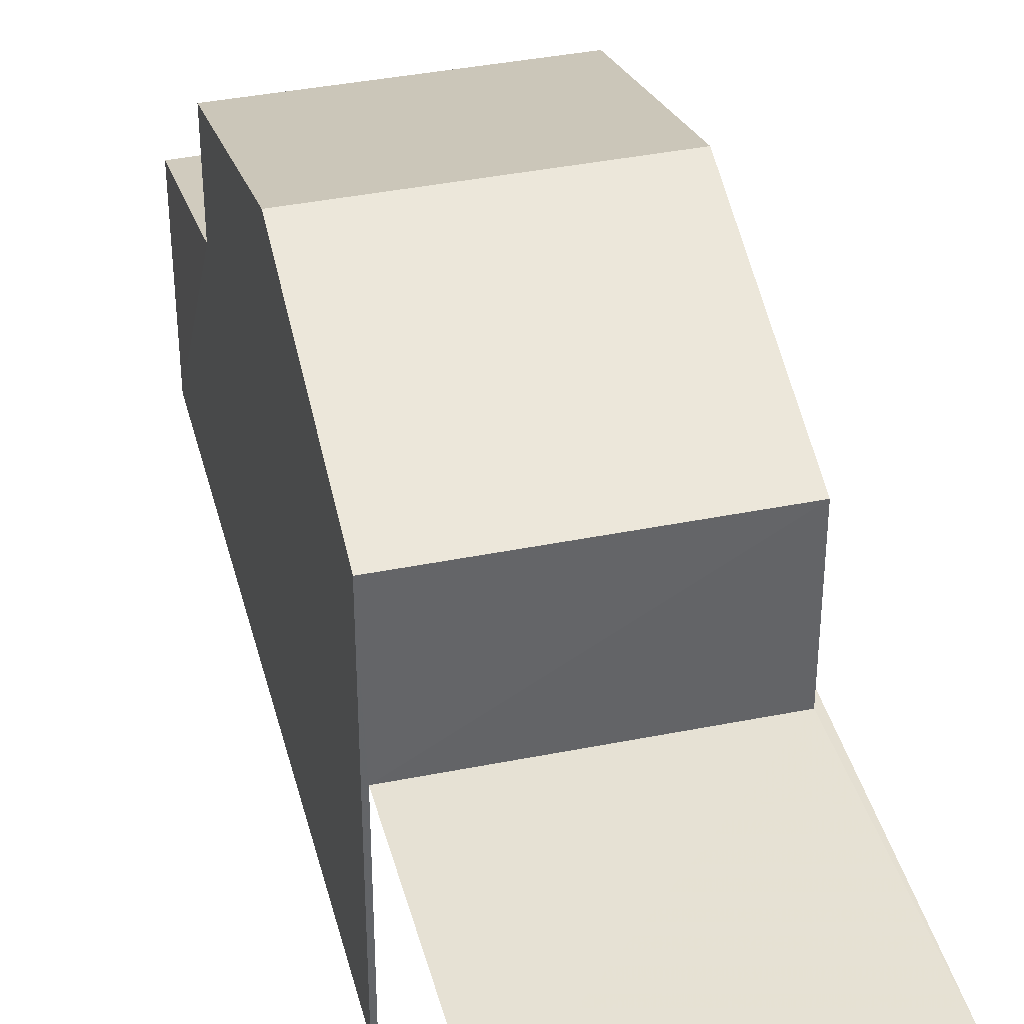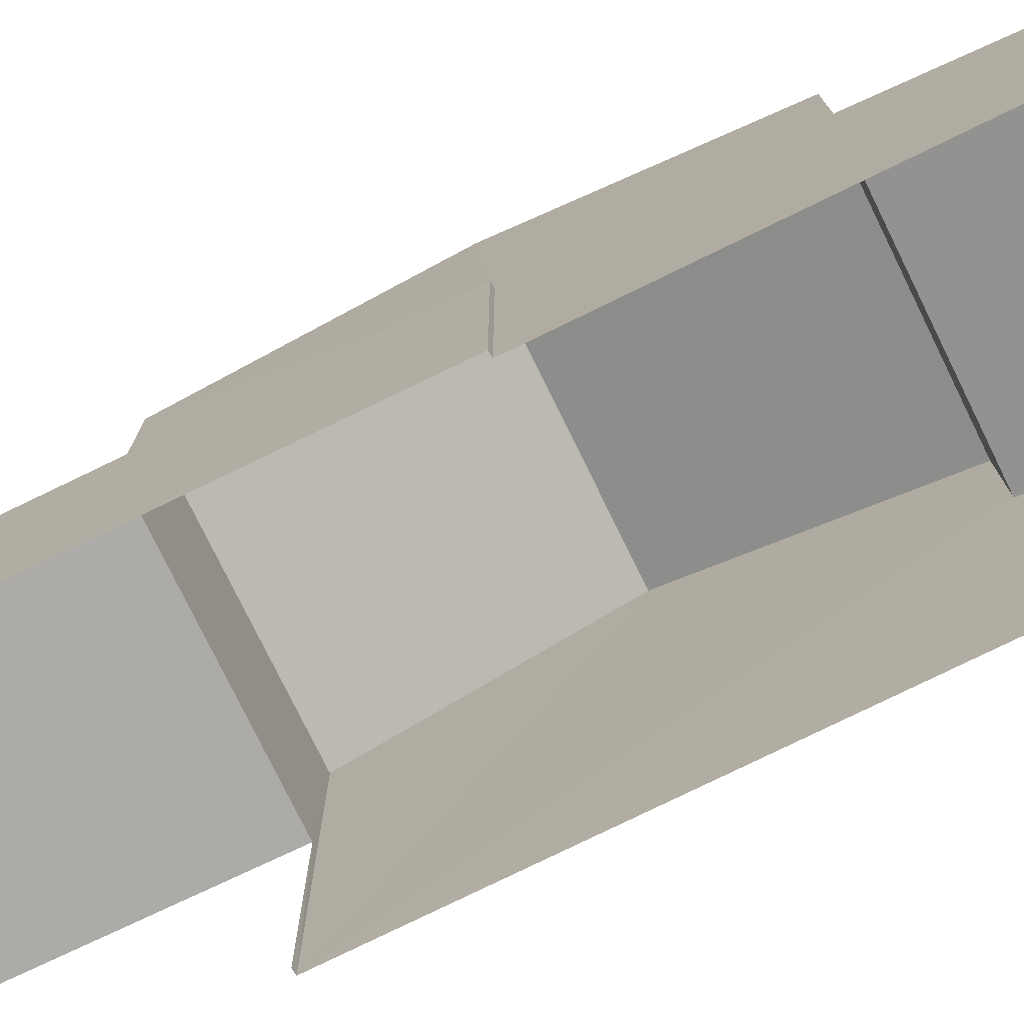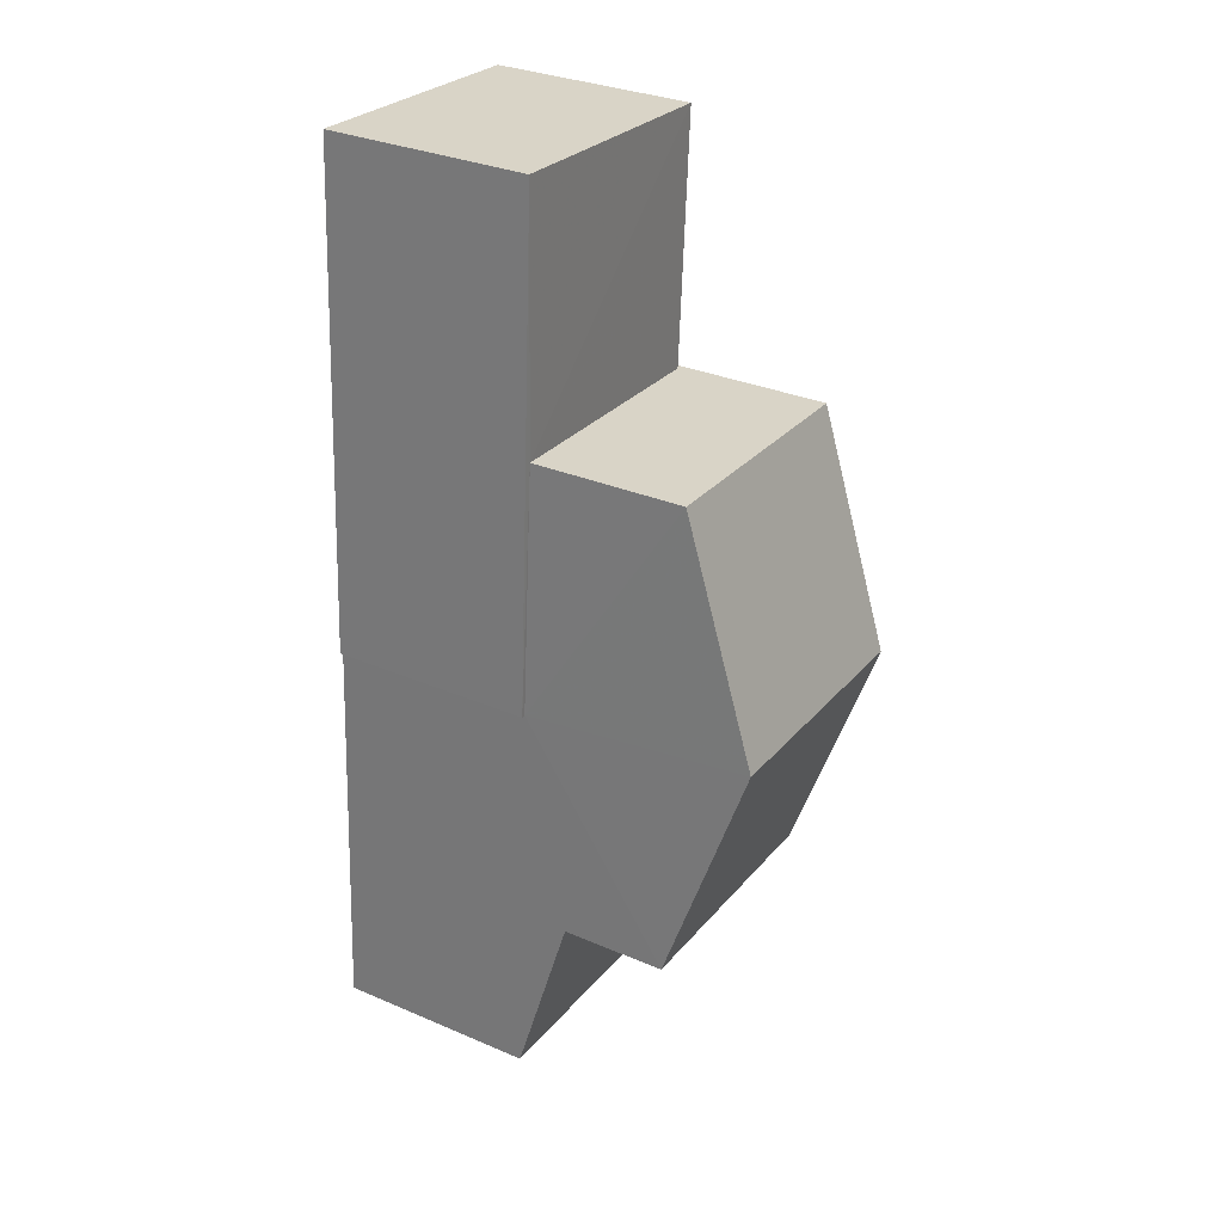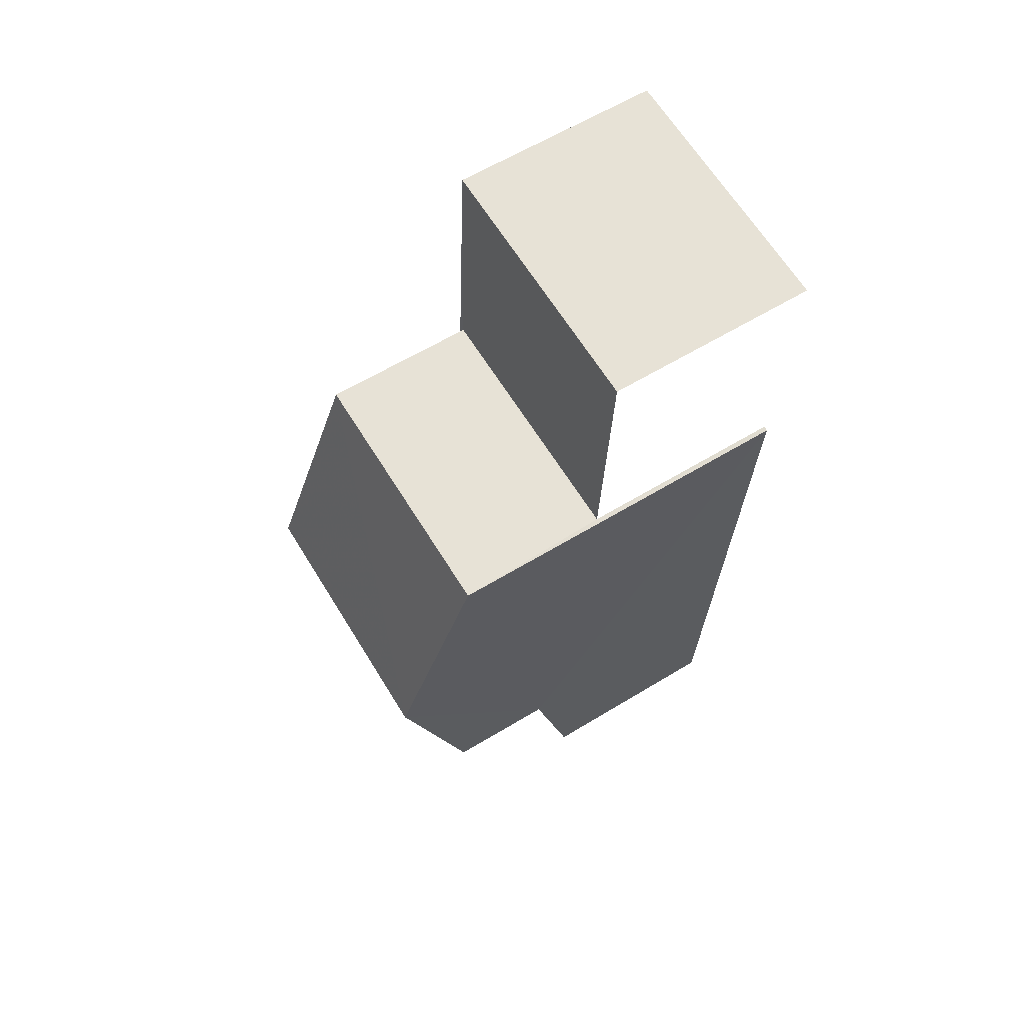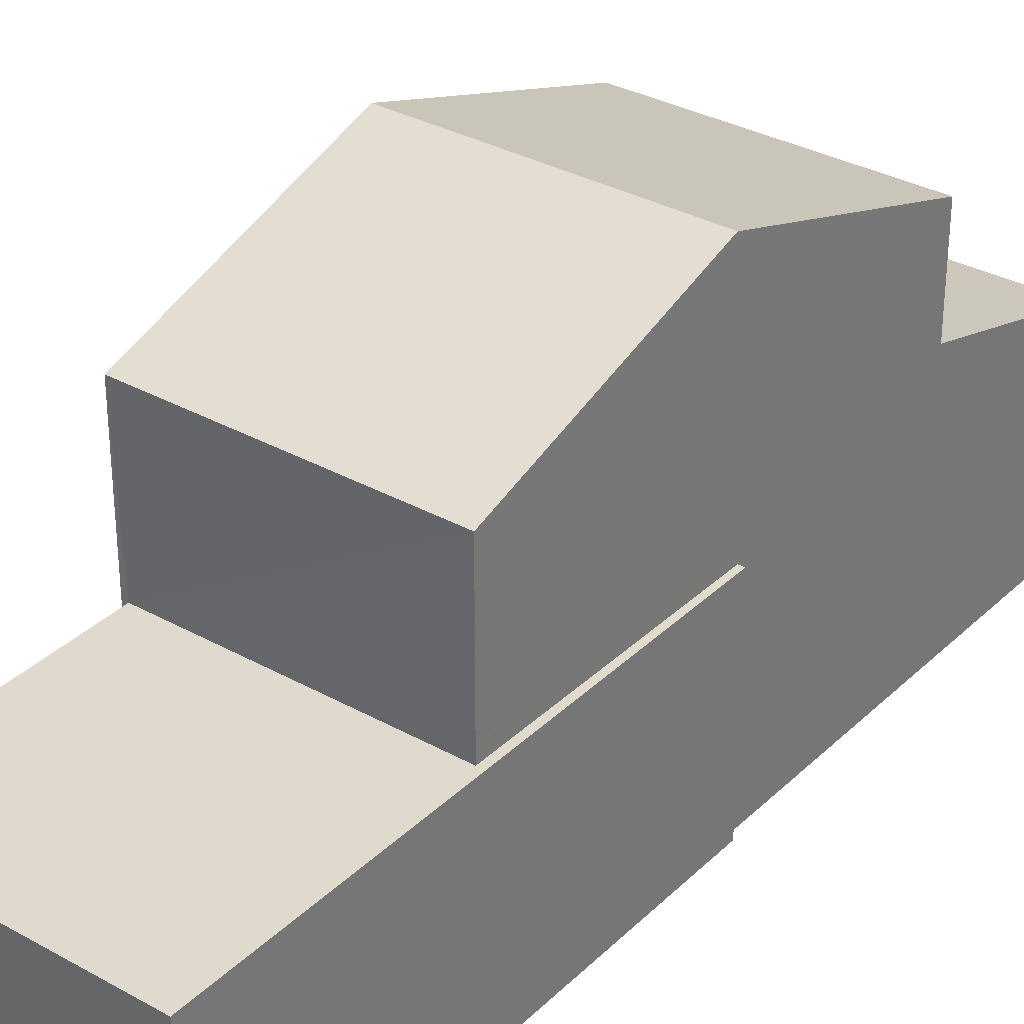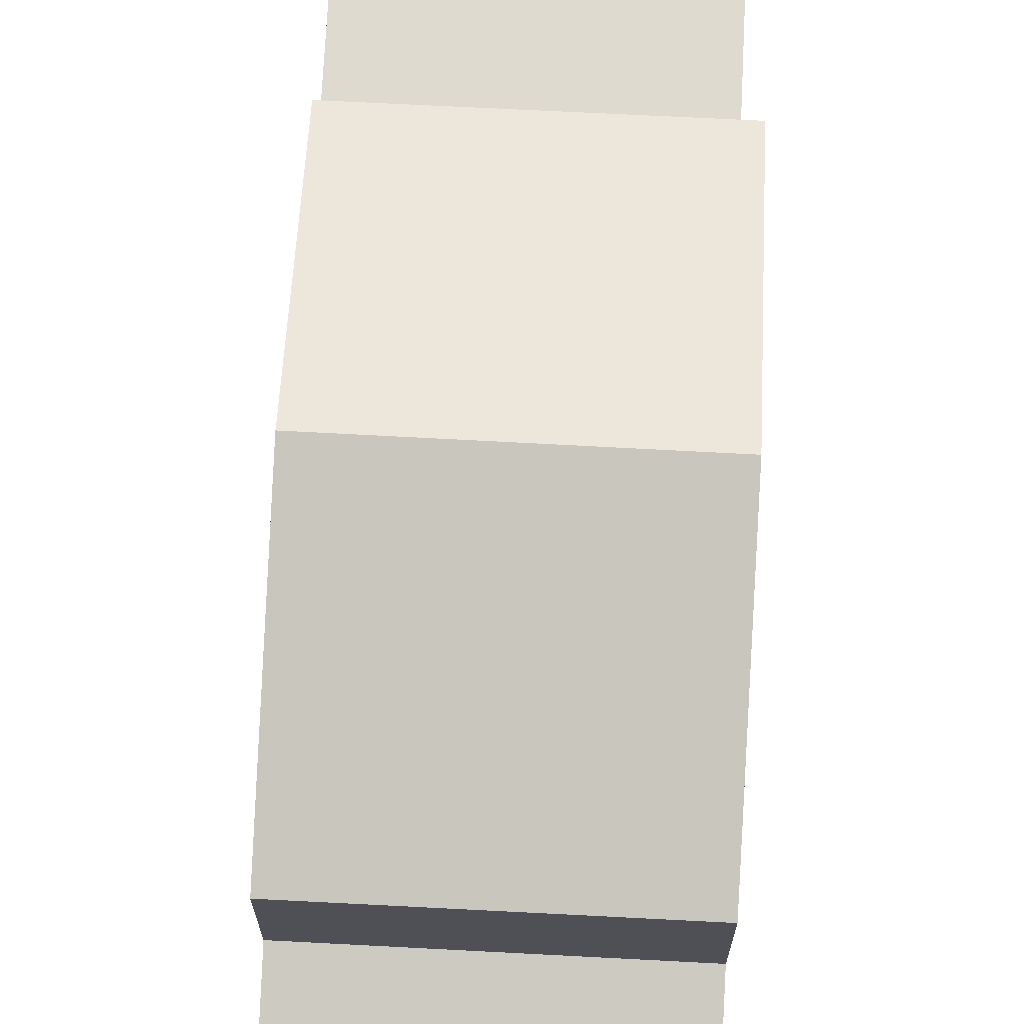
<metadata>
{"format":"obj","ext":"obj","renderer":"f3d","projection":"perspective","resolution":1024,"background":"white","views":[{"elev":39.1,"azim":162.4,"up":"+Z"},{"elev":-76.3,"azim":-67.5,"up":"+Z"},{"elev":31.6,"azim":-58.9,"up":"+Y"},{"elev":60.9,"azim":58.2,"up":"+Y"},{"elev":32.9,"azim":-145.8,"up":"+Z"},{"elev":70.8,"azim":-0.6,"up":"+Z"}]}
</metadata>
<code>
v -3.733e+05 -1.04e+05 27.72
v -3.733e+05 -1.039e+05 27.72
v -3.733e+05 -1.04e+05 27.72
v -3.733e+05 -1.039e+05 27.72
v -3.733e+05 -1.039e+05 27.72
v -3.733e+05 -1.039e+05 27.72
v -3.733e+05 -1.039e+05 27.72
v -3.733e+05 -1.039e+05 27.72
v -3.733e+05 -1.04e+05 32.01
v -3.733e+05 -1.04e+05 31.21
v -3.733e+05 -1.04e+05 31.18
v -3.733e+05 -1.04e+05 32.04
v -3.733e+05 -1.039e+05 31.22
v -3.733e+05 -1.039e+05 31.22
v -3.733e+05 -1.039e+05 31.22
v -3.733e+05 -1.039e+05 31.22
v -3.733e+05 -1.039e+05 31.22
v -3.733e+05 -1.039e+05 31.22
v -3.733e+05 -1.039e+05 35.14
v -3.733e+05 -1.039e+05 33.82
v -3.733e+05 -1.039e+05 35.14
v -3.733e+05 -1.039e+05 33.82
v -3.733e+05 -1.04e+05 33.82
v -3.733e+05 -1.04e+05 33.82
f 1 2 3
f 3 2 4
f 2 5 6
f 7 8 6
f 4 2 8
f 8 2 6
f 8 7 16
f 18 8 16
f 9 10 11
f 9 12 10
f 13 14 15
f 15 14 16
f 13 17 14
f 16 14 18
f 19 20 21
f 19 22 20
f 21 23 19
f 21 24 23
f 20 14 17
f 21 20 17
f 24 21 17
f 17 2 12
f 12 2 1
f 12 1 10
f 24 17 12
f 15 7 6
f 15 16 7
f 22 19 4
f 19 23 9
f 4 9 3
f 3 9 11
f 4 19 9
f 17 13 5
f 2 17 5
f 11 1 3
f 11 10 1
f 15 6 5
f 13 15 5
f 4 18 22
f 22 18 20
f 4 8 18
f 20 18 14
f 12 23 24
f 12 9 23

</code>
